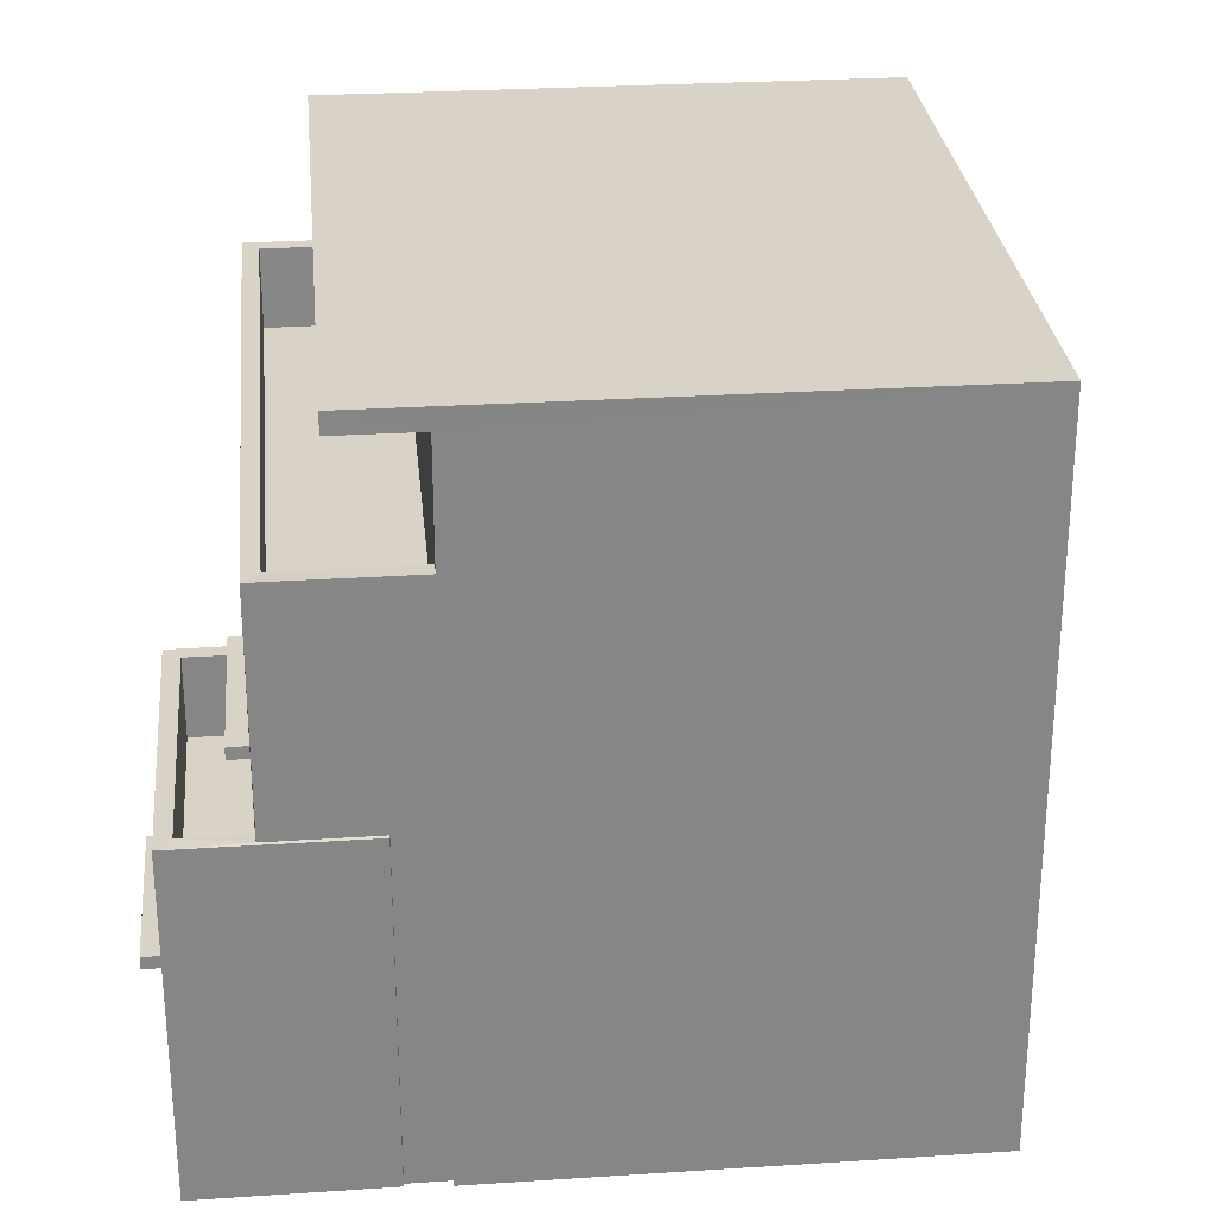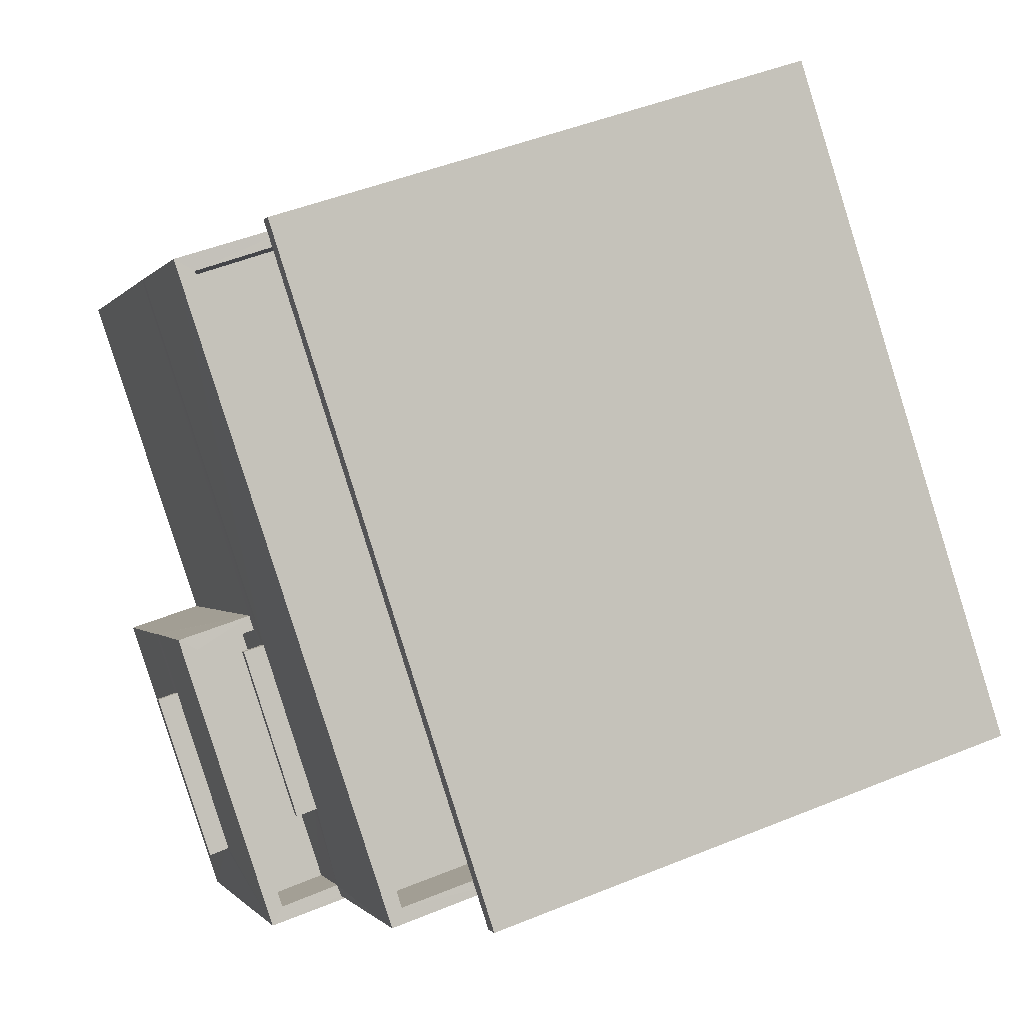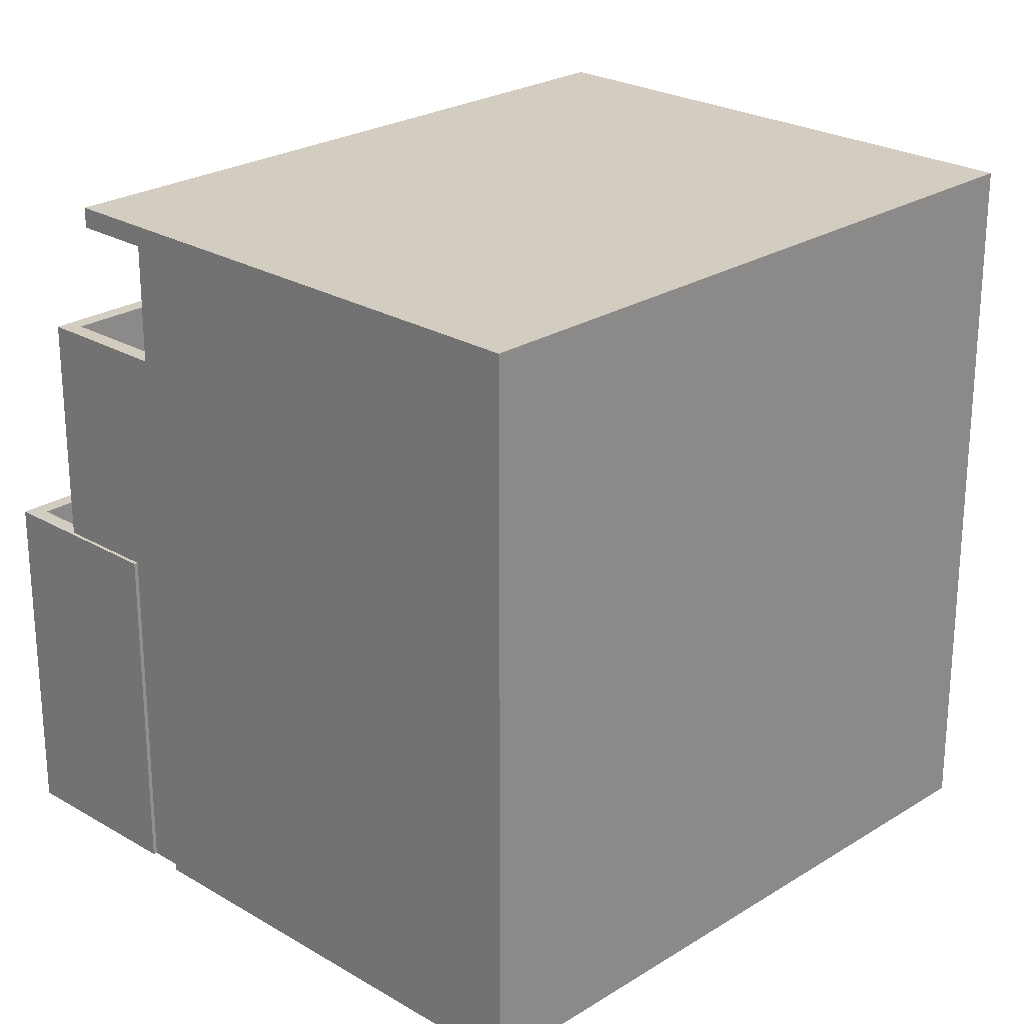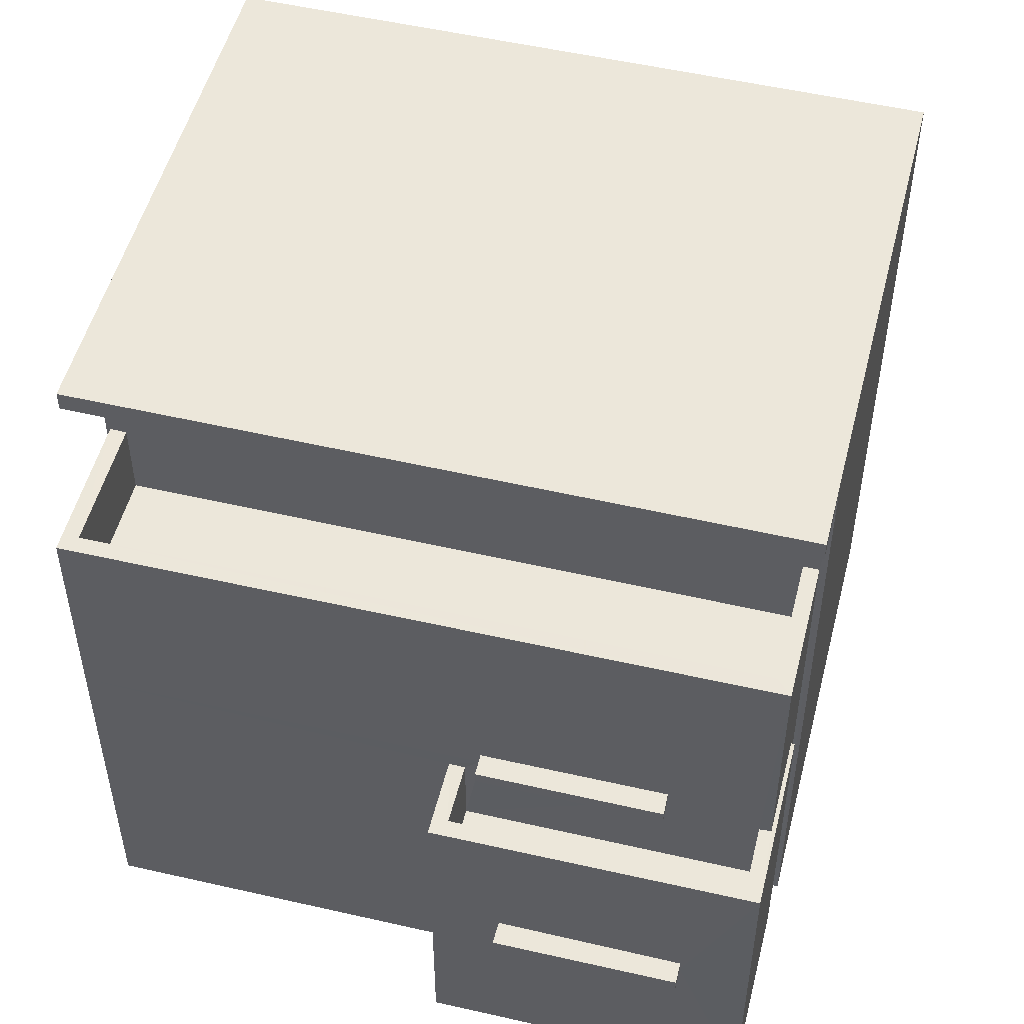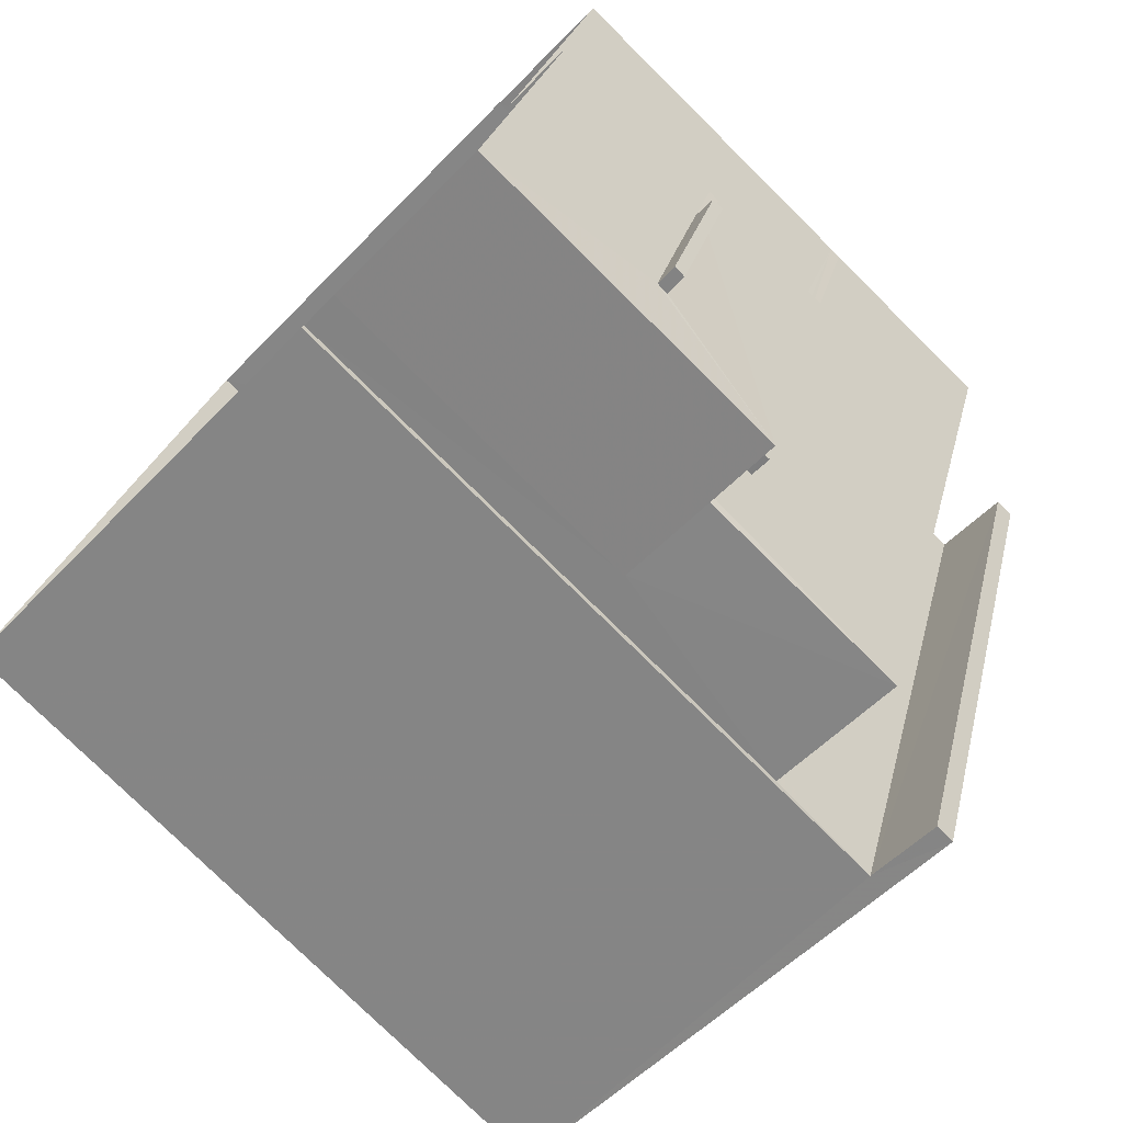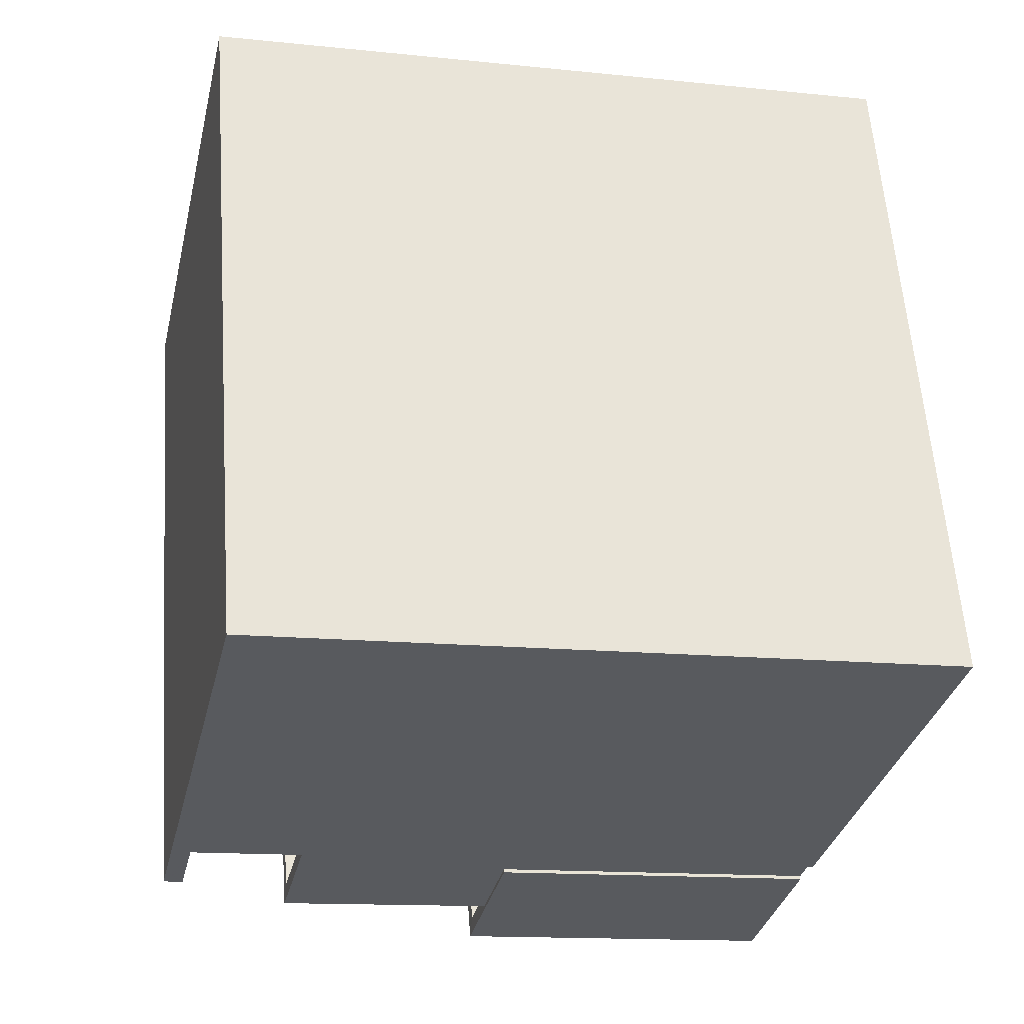
<metadata>
{"format":"obj","ext":"obj","renderer":"f3d","projection":"perspective","resolution":1024,"background":"white","views":[{"elev":28.2,"azim":12.5,"up":"+Z"},{"elev":-0.4,"azim":-16.8,"up":"+Y"},{"elev":24.5,"azim":62.3,"up":"+Z"},{"elev":51.5,"azim":-57.7,"up":"+Z"},{"elev":-77.5,"azim":-134.7,"up":"+Y"},{"elev":-13.5,"azim":76.8,"up":"+Y"}]}
</metadata>
<code>
v -8.905e+04 -1.005e+05 2.019
v -8.904e+04 -1.005e+05 2.018
v -8.905e+04 -1.005e+05 2.019
v -8.905e+04 -1.005e+05 2.016
v -8.905e+04 -1.005e+05 2.018
v -8.905e+04 -1.005e+05 2.017
v -8.905e+04 -1.005e+05 2.017
v -8.905e+04 -1.005e+05 2.019
v -8.905e+04 -1.005e+05 2.019
v -8.905e+04 -1.005e+05 2.019
v -8.905e+04 -1.005e+05 2.018
v -8.905e+04 -1.005e+05 2.017
v -8.905e+04 -1.005e+05 4.332
v -8.905e+04 -1.005e+05 4.333
v -8.905e+04 -1.005e+05 4.332
v -8.905e+04 -1.005e+05 4.333
v -8.905e+04 -1.005e+05 10.62
v -8.905e+04 -1.005e+05 10.62
v -8.905e+04 -1.005e+05 10.62
v -8.905e+04 -1.005e+05 10.62
v -8.905e+04 -1.005e+05 6.477
v -8.905e+04 -1.005e+05 6.478
v -8.905e+04 -1.005e+05 6.477
v -8.905e+04 -1.005e+05 6.477
v -8.905e+04 -1.005e+05 9.126
v -8.905e+04 -1.005e+05 9.126
v -8.905e+04 -1.005e+05 9.126
v -8.905e+04 -1.005e+05 9.128
v -8.905e+04 -1.005e+05 9.128
v -8.905e+04 -1.005e+05 9.127
v -8.905e+04 -1.005e+05 9.128
v -8.905e+04 -1.005e+05 9.126
v -8.905e+04 -1.005e+05 8.127
v -8.905e+04 -1.005e+05 8.126
v -8.905e+04 -1.005e+05 8.128
v -8.905e+04 -1.005e+05 8.126
v -8.905e+04 -1.005e+05 5.293
v -8.905e+04 -1.005e+05 5.292
v -8.905e+04 -1.005e+05 5.293
v -8.905e+04 -1.005e+05 5.292
v -8.905e+04 -1.005e+05 6.293
v -8.905e+04 -1.005e+05 6.293
v -8.905e+04 -1.005e+05 6.293
v -8.905e+04 -1.005e+05 6.293
v -8.905e+04 -1.005e+05 6.293
v -8.905e+04 -1.005e+05 6.292
v -8.905e+04 -1.005e+05 6.292
v -8.905e+04 -1.005e+05 6.292
v -8.905e+04 -1.005e+05 6.292
v -8.905e+04 -1.005e+05 6.293
v -8.905e+04 -1.005e+05 6.627
v -8.905e+04 -1.005e+05 6.627
v -8.905e+04 -1.005e+05 6.628
v -8.905e+04 -1.005e+05 6.627
v -8.904e+04 -1.005e+05 10.87
v -8.905e+04 -1.005e+05 10.87
v -8.905e+04 -1.005e+05 10.87
v -8.905e+04 -1.005e+05 10.87
v -8.905e+04 -1.005e+05 4.482
v -8.905e+04 -1.005e+05 4.482
v -8.905e+04 -1.005e+05 4.483
v -8.905e+04 -1.005e+05 4.483
v -8.905e+04 -1.005e+05 4.332
v -8.905e+04 -1.005e+05 4.482
v -8.905e+04 -1.005e+05 6.626
v -8.905e+04 -1.005e+05 6.476
f 1 2 3
f 4 2 5
f 6 4 7
f 8 9 10
f 11 5 8
f 12 7 5
f 5 1 9
f 2 1 5
f 7 4 5
f 5 9 8
f 13 14 15
f 13 16 14
f 17 18 19
f 20 17 19
f 21 22 23
f 24 21 23
f 25 26 27
f 28 29 30
f 28 31 29
f 32 26 25
f 31 26 32
f 31 28 26
f 33 34 35
f 33 36 34
f 37 38 39
f 37 40 38
f 41 42 43
f 41 43 44
f 44 45 46
f 47 48 49
f 47 49 46
f 43 50 45
f 45 47 46
f 44 43 45
f 51 52 53
f 51 54 52
f 55 56 57
f 58 55 57
f 59 60 61
f 62 59 61
f 17 57 18
f 57 56 18
f 18 4 6
f 18 56 4
f 21 53 22
f 21 51 53
f 1 3 29
f 7 25 6
f 3 19 29
f 33 30 36
f 25 18 6
f 19 18 30
f 25 27 18
f 36 30 27
f 19 30 29
f 27 30 18
f 53 52 23
f 22 53 23
f 50 39 45
f 50 37 39
f 33 35 28
f 30 33 28
f 57 17 20
f 58 57 20
f 28 35 34
f 26 28 34
f 63 5 11
f 46 49 64
f 64 49 63
f 63 49 5
f 27 26 34
f 36 27 34
f 32 25 65
f 65 25 66
f 66 7 12
f 66 25 7
f 56 55 2
f 4 56 2
f 3 2 19
f 20 19 58
f 58 19 55
f 19 2 55
f 59 64 63
f 13 59 63
f 61 60 15
f 14 61 15
f 48 47 38
f 40 48 38
f 31 42 29
f 29 42 1
f 31 43 42
f 1 42 9
f 24 23 52
f 54 24 52
f 41 8 10
f 41 44 8
f 54 65 66
f 24 54 66
f 44 46 59
f 44 16 8
f 8 13 11
f 46 64 59
f 13 63 11
f 16 13 8
f 44 62 16
f 44 59 62
f 59 15 60
f 59 13 15
f 47 39 38
f 47 45 39
f 16 61 14
f 16 62 61
f 42 41 10
f 9 42 10
f 49 12 5
f 40 37 21
f 49 66 12
f 65 54 32
f 50 43 31
f 21 37 50
f 31 32 54
f 48 40 24
f 24 49 48
f 24 66 49
f 54 51 31
f 24 40 21
f 51 21 50
f 51 50 31

</code>
